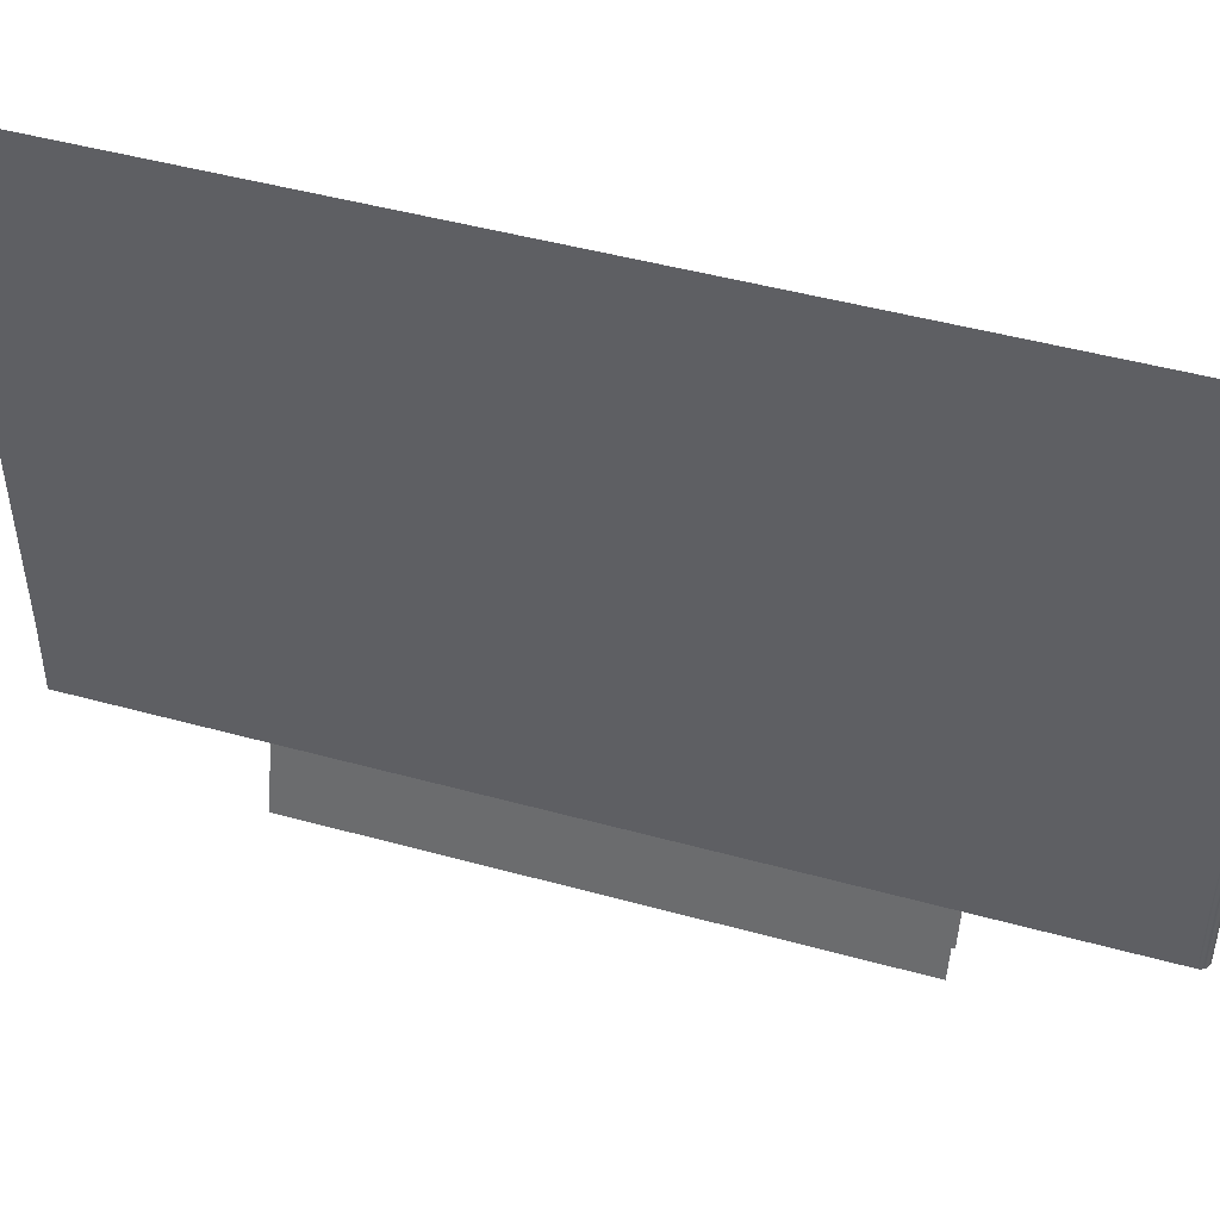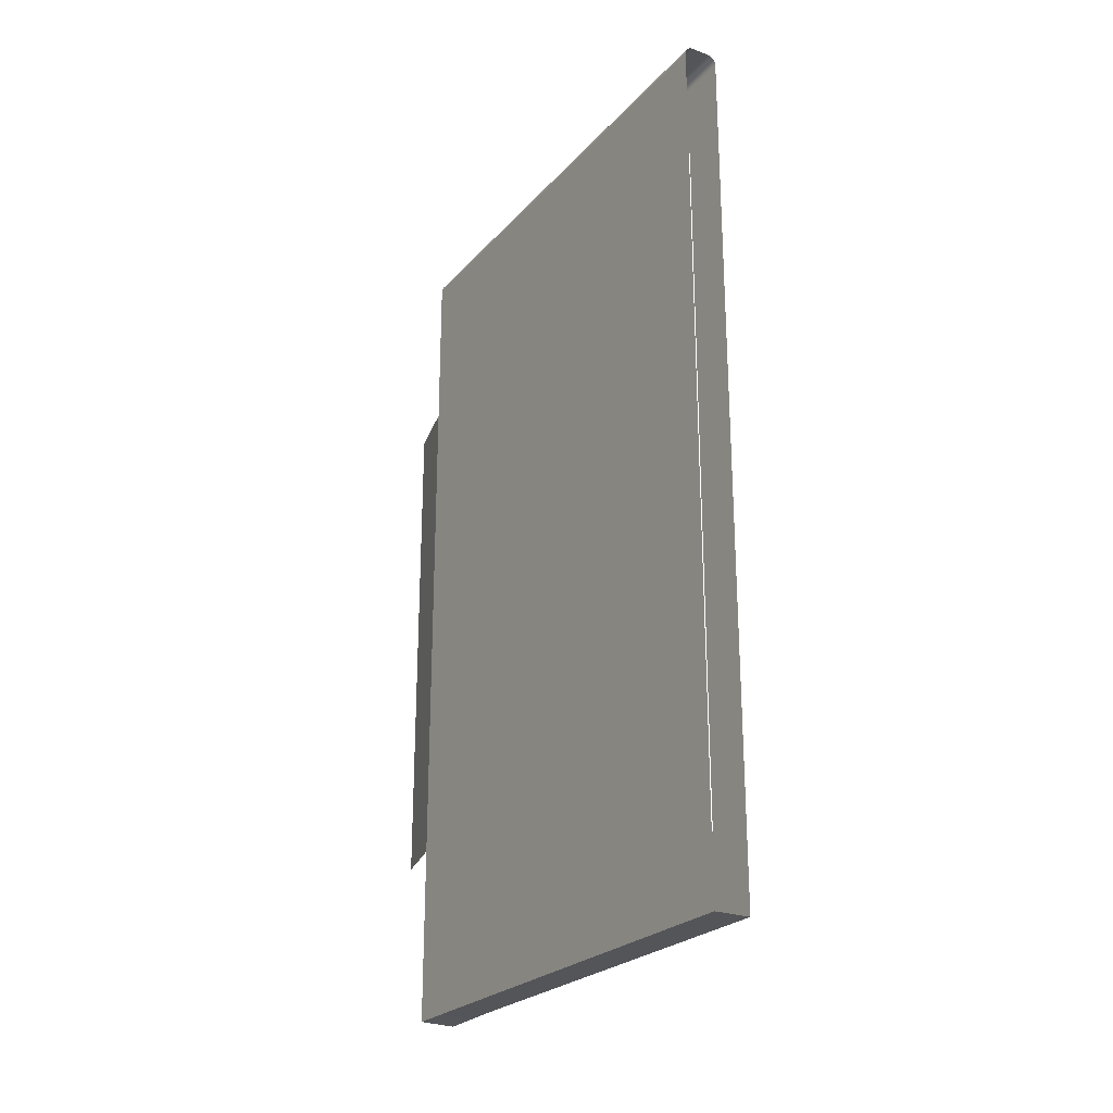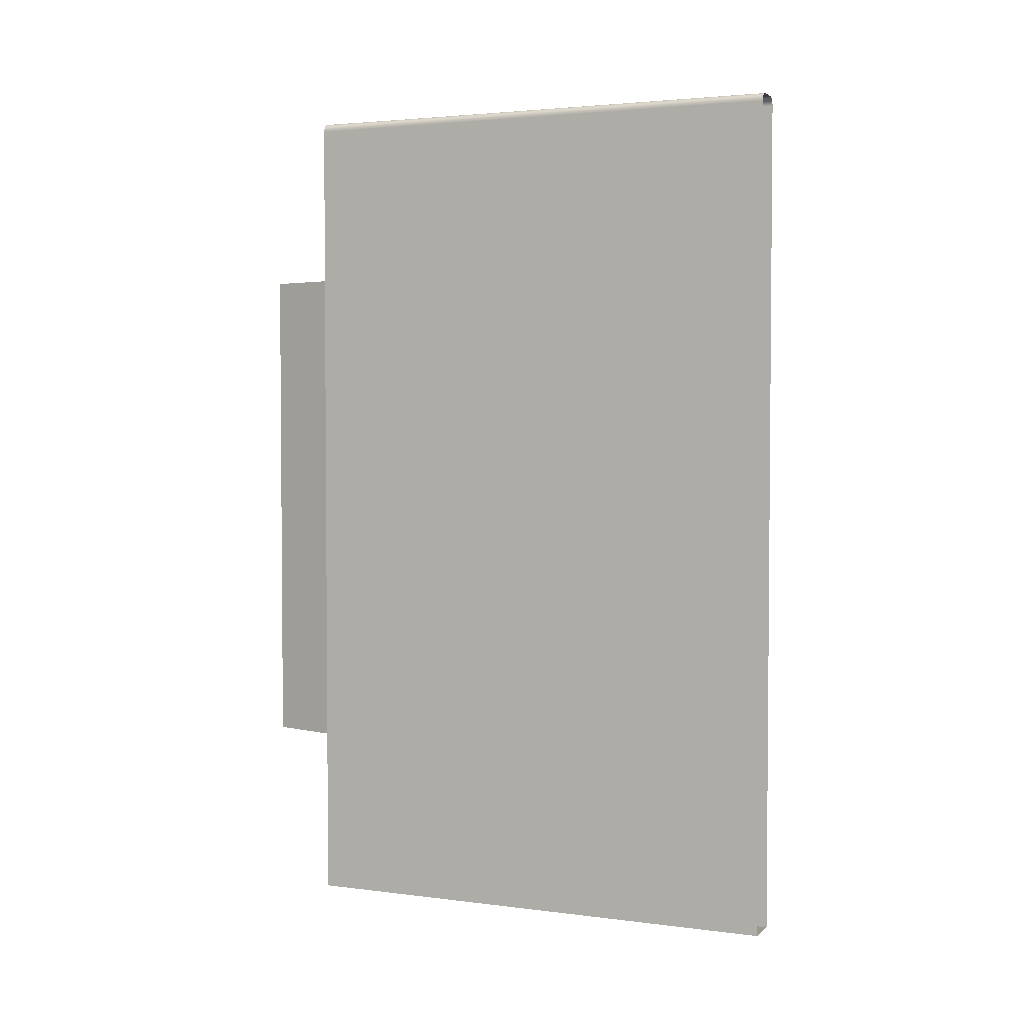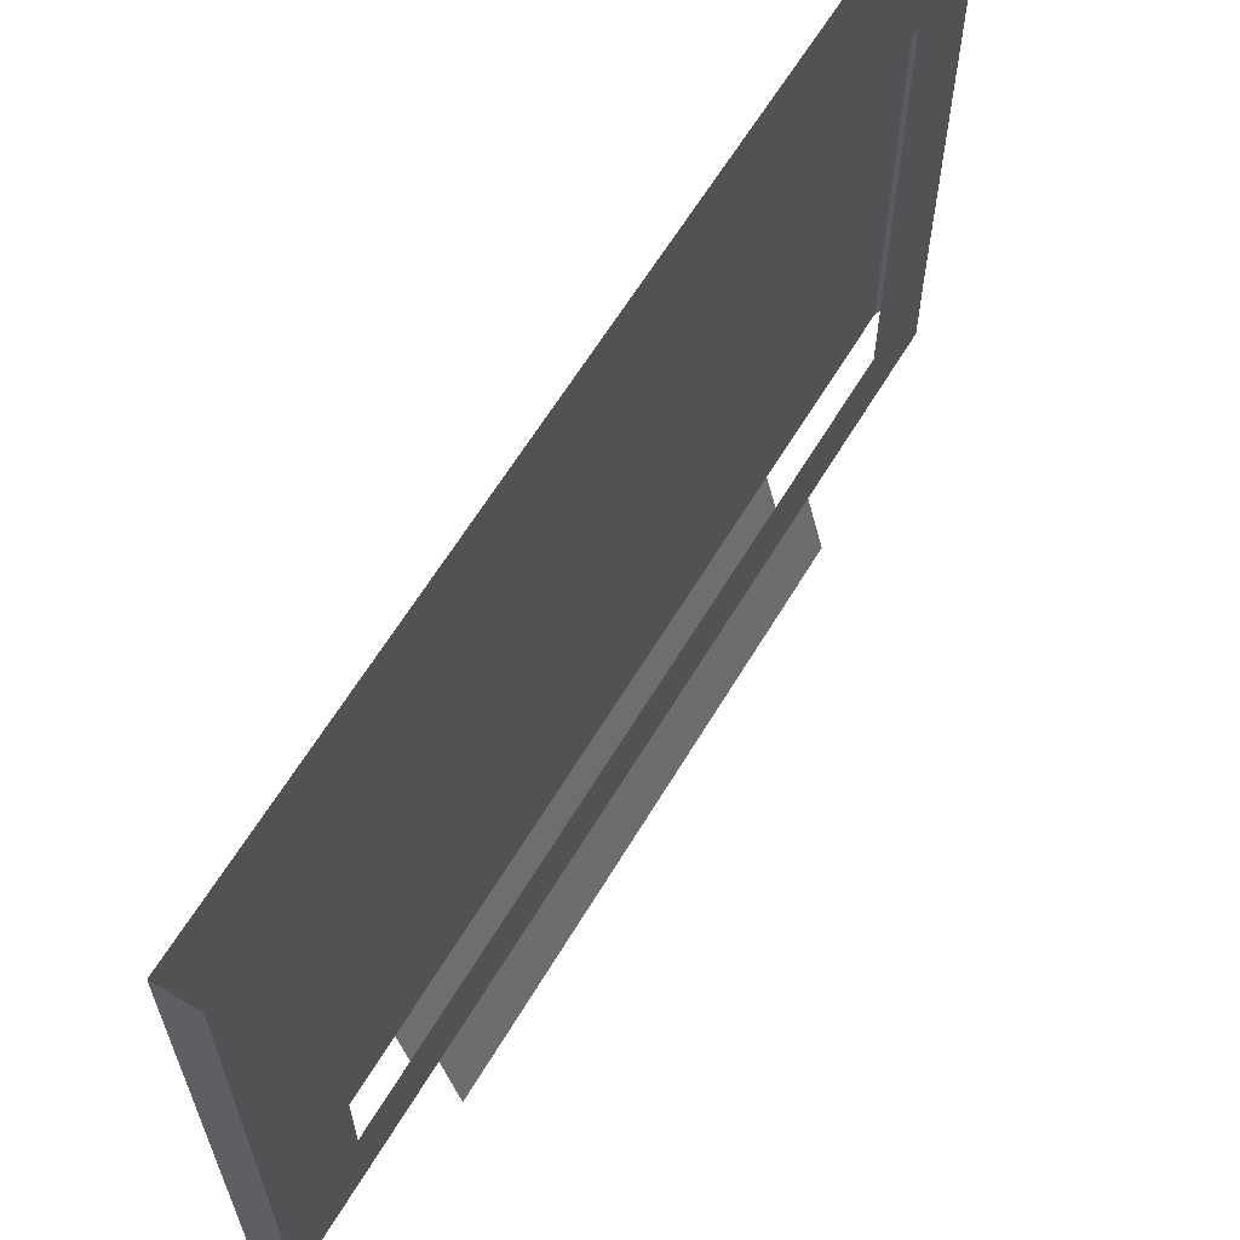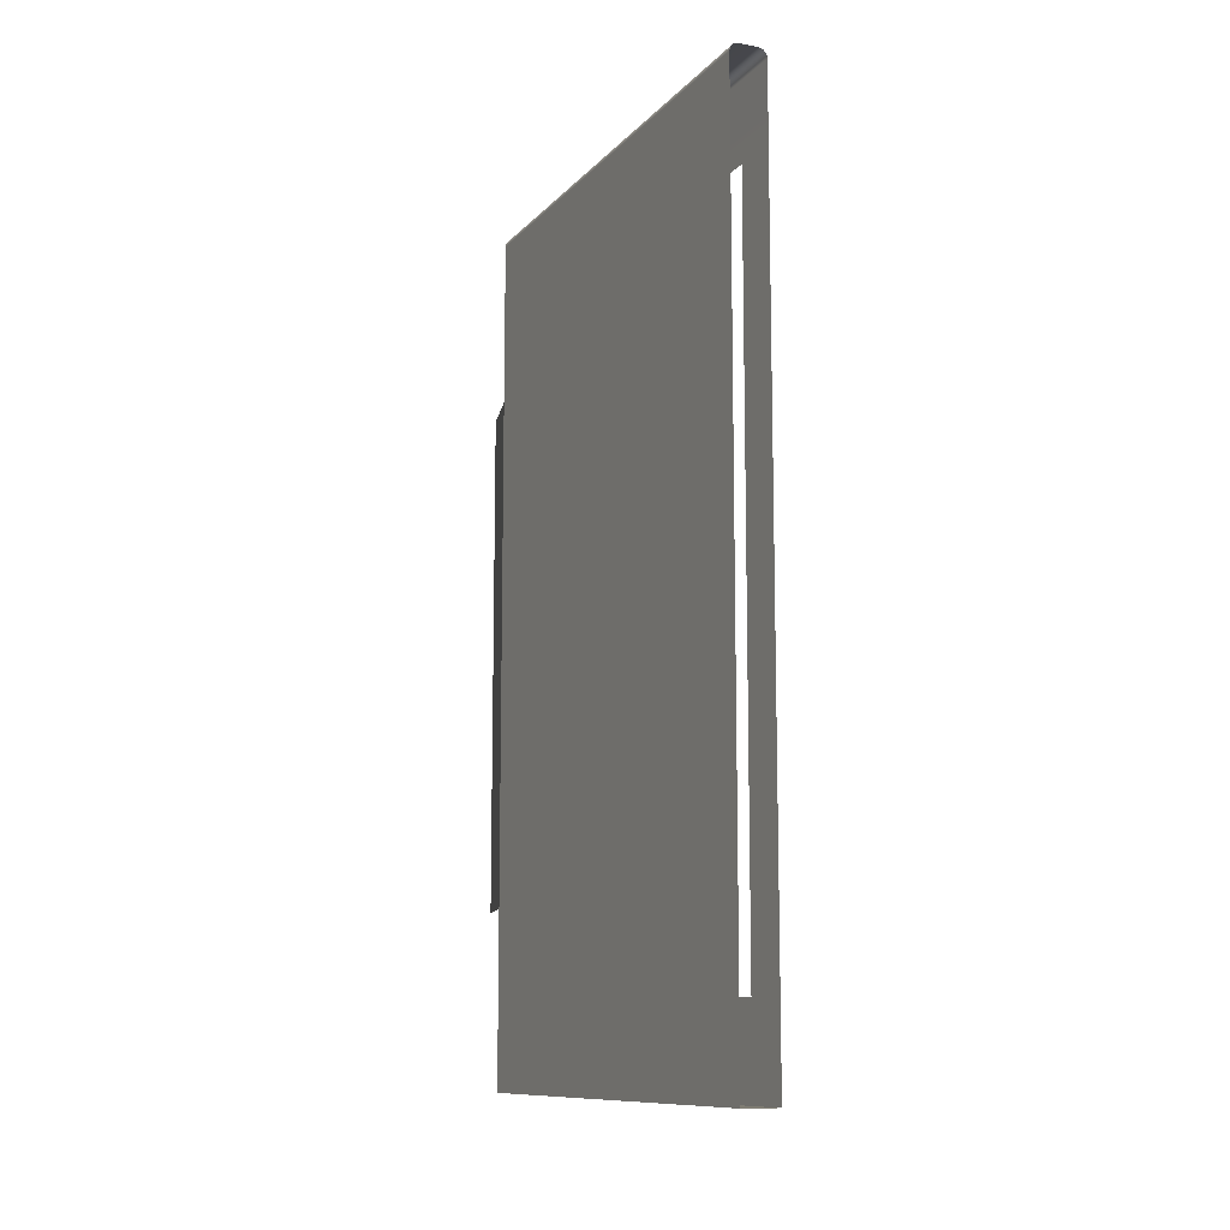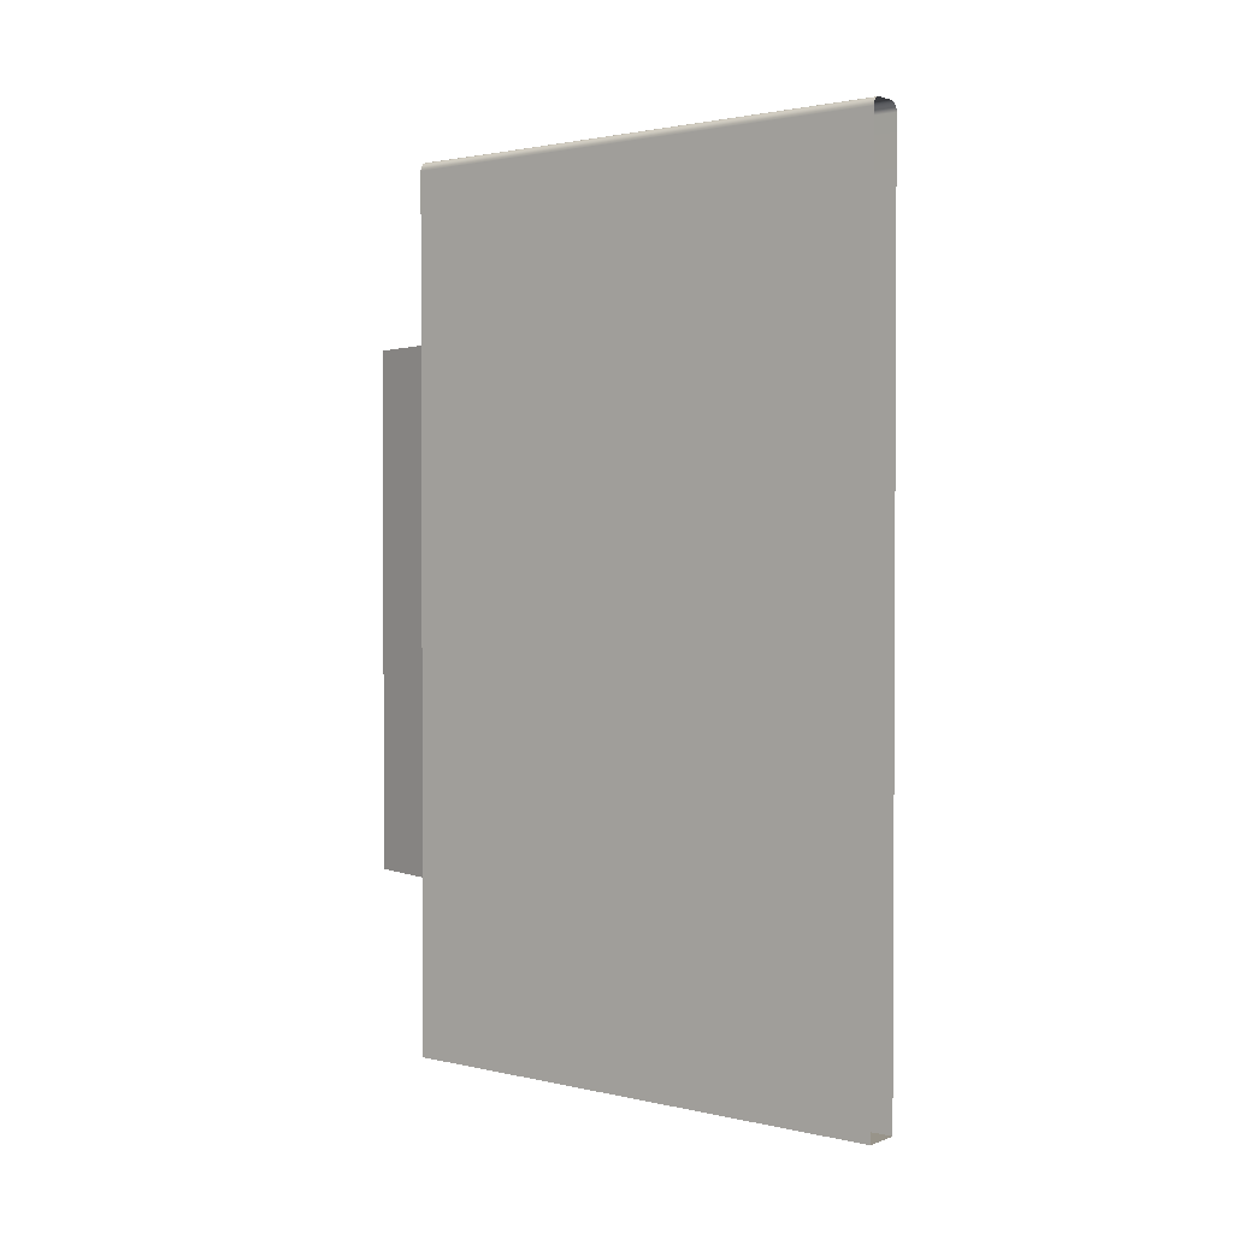
<metadata>
{"format":"obj","ext":"obj","renderer":"f3d","projection":"perspective","resolution":1024,"background":"white","views":[{"elev":48.1,"azim":-72.9,"up":"+Y"},{"elev":-24.6,"azim":149.0,"up":"+Z"},{"elev":3.0,"azim":113.9,"up":"+Z"},{"elev":62.7,"azim":-149.1,"up":"+Y"},{"elev":-10.8,"azim":155.8,"up":"+Z"},{"elev":1.8,"azim":128.4,"up":"+Z"}]}
</metadata>
<code>
g default
v 16.95 -1.075 -17.55
v 19.25 -1.554 -17.55
v 19.25 -1.554 0
v 16.95 -1.075 0
v 18.04 3.186 0
v 20.47 3.186 0
v 20.47 3.186 -17.55
v 18.04 3.186 -17.55
v 18.04 37.88 0
v 20.47 37.88 0
v 20.47 37.88 -17.55
v 18.04 37.88 -17.55
v 18.04 3.186 -29.61
v 20.47 3.186 -29.53
v 18.04 37.88 -29.53
v 20.47 37.88 -29.53
v 18.04 3.186 -25.02
v 18.04 37.88 -25.02
v 20.47 37.88 -25.02
v 20.47 3.186 -25.02
v 18.04 34.6 0
v 18.04 34.6 -17.55
v 18.04 34.6 -25.02
v 18.04 34.6 -29.53
v 20.47 34.6 -29.53
v 20.47 34.6 -25.02
v 20.47 34.6 -17.55
v 20.47 34.6 0
v 18.04 3.186 -23.78
v 18.04 34.6 -23.78
v 18.04 37.88 -23.78
v 20.47 37.88 -23.78
v 20.47 34.6 -23.78
v 20.47 3.186 -23.78
v 18.04 7.987 0
v 18.04 7.987 -17.55
v 18.04 7.987 -23.78
v 18.04 7.987 -25.02
v 18.04 7.987 -29.53
v 20.47 7.987 -29.53
v 20.47 7.987 -25.02
v 20.47 7.987 -23.78
v 20.47 7.987 -17.55
v 20.47 7.987 0
v 16.95 -1.075 17.55
v 19.25 -1.554 17.55
v 19.25 -1.554 0
v 16.95 -1.075 0
v 18.04 3.186 0
v 20.47 3.186 0
v 20.47 3.186 17.55
v 18.04 3.186 17.55
v 18.04 37.88 0
v 20.47 37.88 0
v 20.47 37.88 17.55
v 18.04 37.88 17.55
v 18.04 3.186 25.02
v 18.04 37.88 25.02
v 20.47 37.88 25.02
v 20.47 3.186 25.02
v 18.04 34.6 0
v 18.04 34.6 17.55
v 18.04 34.6 25.02
v 20.47 34.6 25.02
v 20.47 34.6 17.55
v 20.47 34.6 0
v 18.04 3.186 23.78
v 18.04 34.6 23.78
v 18.04 37.88 23.78
v 20.47 37.88 23.78
v 20.47 34.6 23.78
v 20.47 3.186 23.78
v 18.04 7.987 0
v 18.04 7.987 17.55
v 18.04 7.987 23.78
v 18.04 7.987 25.02
v 20.47 7.987 25.02
v 20.47 7.987 23.78
v 20.47 7.987 17.55
v 20.47 7.987 0
v 18.04 3.186 29.01
v 18.05 3.186 29.12
v 18.08 3.186 29.24
v 18.14 3.186 29.34
v 18.21 3.186 29.43
v 18.31 3.186 29.5
v 18.41 3.186 29.56
v 18.53 3.186 29.59
v 18.64 3.186 29.59
v 18.04 7.987 28.93
v 18.05 7.987 29.05
v 18.08 7.987 29.16
v 18.14 7.987 29.27
v 18.21 7.987 29.36
v 18.3 7.987 29.43
v 18.4 7.987 29.49
v 18.52 7.987 29.52
v 18.63 7.987 29.53
v 19.88 3.186 29.55
v 20 3.186 29.54
v 20.11 3.186 29.5
v 20.21 3.186 29.44
v 20.3 3.186 29.37
v 20.37 3.186 29.28
v 20.42 3.186 29.17
v 20.46 3.186 29.06
v 20.47 3.186 28.94
v 19.87 7.987 29.53
v 19.99 7.987 29.52
v 20.1 7.987 29.49
v 20.2 7.987 29.43
v 20.29 7.987 29.36
v 20.37 7.987 29.27
v 20.42 7.987 29.16
v 20.46 7.987 29.05
v 20.47 7.987 28.93
v 18.63 37.88 29.53
v 18.52 37.88 29.52
v 18.4 37.88 29.49
v 18.3 37.88 29.43
v 18.21 37.88 29.36
v 18.14 37.88 29.27
v 18.08 37.88 29.16
v 18.05 37.88 29.05
v 18.04 37.88 28.93
v 18.04 34.6 28.93
v 18.05 34.6 29.05
v 18.08 34.6 29.16
v 18.14 34.6 29.27
v 18.21 34.6 29.36
v 18.3 34.6 29.43
v 18.4 34.6 29.49
v 18.52 34.6 29.52
v 18.63 34.6 29.53
v 20.47 37.88 28.93
v 20.46 37.88 29.05
v 20.42 37.88 29.16
v 20.37 37.88 29.27
v 20.29 37.88 29.36
v 20.2 37.88 29.43
v 20.1 37.88 29.49
v 19.99 37.88 29.52
v 19.87 37.88 29.53
v 19.87 34.6 29.53
v 19.99 34.6 29.52
v 20.1 34.6 29.49
v 20.2 34.6 29.43
v 20.29 34.6 29.36
v 20.37 34.6 29.27
v 20.42 34.6 29.16
v 20.46 34.6 29.05
v 20.47 34.6 28.93
g pCube332
f 1 4 8
f 8 4 5
f 2 7 3
f 3 7 6
f 6 7 44
f 44 7 43
f 14 13 40
f 40 13 39
f 8 5 36
f 36 5 35
f 38 39 17
f 17 39 13
f 40 41 14
f 14 41 20
f 29 37 17
f 17 37 38
f 41 42 20
f 20 42 34
f 22 21 12
f 12 21 9
f 23 30 18
f 18 30 31
f 24 23 15
f 15 23 18
f 25 24 16
f 16 24 15
f 19 26 16
f 16 26 25
f 32 33 19
f 19 33 26
f 28 27 10
f 10 27 11
f 8 36 29
f 29 36 37
f 31 30 12
f 12 30 22
f 11 27 32
f 32 27 33
f 34 42 7
f 7 42 43
f 38 37 23
f 23 37 30
f 39 38 24
f 24 38 23
f 40 39 25
f 25 39 24
f 25 26 40
f 40 26 41
f 26 33 41
f 41 33 42
f 43 42 27
f 27 42 33
f 44 43 28
f 28 43 27
f 45 52 48
f 52 49 48
f 46 47 51
f 47 50 51
f 50 80 51
f 80 79 51
f 52 74 49
f 74 73 49
f 67 57 75
f 57 76 75
f 77 60 78
f 60 72 78
f 62 56 61
f 56 53 61
f 63 58 68
f 58 69 68
f 70 59 71
f 59 64 71
f 66 54 65
f 54 55 65
f 52 67 74
f 67 75 74
f 69 56 68
f 56 62 68
f 55 70 65
f 70 71 65
f 72 51 78
f 51 79 78
f 76 63 75
f 63 68 75
f 64 77 71
f 77 78 71
f 79 65 78
f 65 71 78
f 80 66 79
f 66 65 79
f 125 126 124
f 126 127 124
f 124 127 123
f 127 128 123
f 123 128 122
f 128 129 122
f 122 129 121
f 129 130 121
f 121 130 120
f 130 131 120
f 120 131 119
f 131 132 119
f 119 132 118
f 132 133 118
f 118 133 117
f 133 134 117
f 143 144 142
f 144 145 142
f 142 145 141
f 145 146 141
f 141 146 140
f 146 147 140
f 140 147 139
f 147 148 139
f 139 148 138
f 148 149 138
f 138 149 137
f 149 150 137
f 137 150 136
f 150 151 136
f 136 151 135
f 151 152 135
f 99 108 89
f 108 98 89
f 76 57 90
f 57 81 90
f 77 116 60
f 116 107 60
f 126 125 63
f 125 58 63
f 144 143 134
f 143 117 134
f 59 135 64
f 135 152 64
f 90 126 76
f 126 63 76
f 108 144 98
f 144 134 98
f 152 116 64
f 116 77 64
f 89 98 88
f 98 97 88
f 88 97 87
f 97 96 87
f 87 96 86
f 96 95 86
f 86 95 85
f 95 94 85
f 85 94 84
f 94 93 84
f 84 93 83
f 93 92 83
f 83 92 82
f 92 91 82
f 82 91 81
f 91 90 81
f 107 116 106
f 116 115 106
f 106 115 105
f 115 114 105
f 105 114 104
f 114 113 104
f 104 113 103
f 113 112 103
f 103 112 102
f 112 111 102
f 102 111 101
f 111 110 101
f 101 110 100
f 110 109 100
f 100 109 99
f 109 108 99
f 98 134 97
f 134 133 97
f 97 133 96
f 133 132 96
f 96 132 95
f 132 131 95
f 95 131 94
f 131 130 94
f 94 130 93
f 130 129 93
f 93 129 92
f 129 128 92
f 92 128 91
f 128 127 91
f 91 127 90
f 127 126 90
f 116 152 115
f 152 151 115
f 115 151 114
f 151 150 114
f 114 150 113
f 150 149 113
f 113 149 112
f 149 148 112
f 112 148 111
f 148 147 111
f 111 147 110
f 147 146 110
f 110 146 109
f 146 145 109
f 109 145 108
f 145 144 108

</code>
